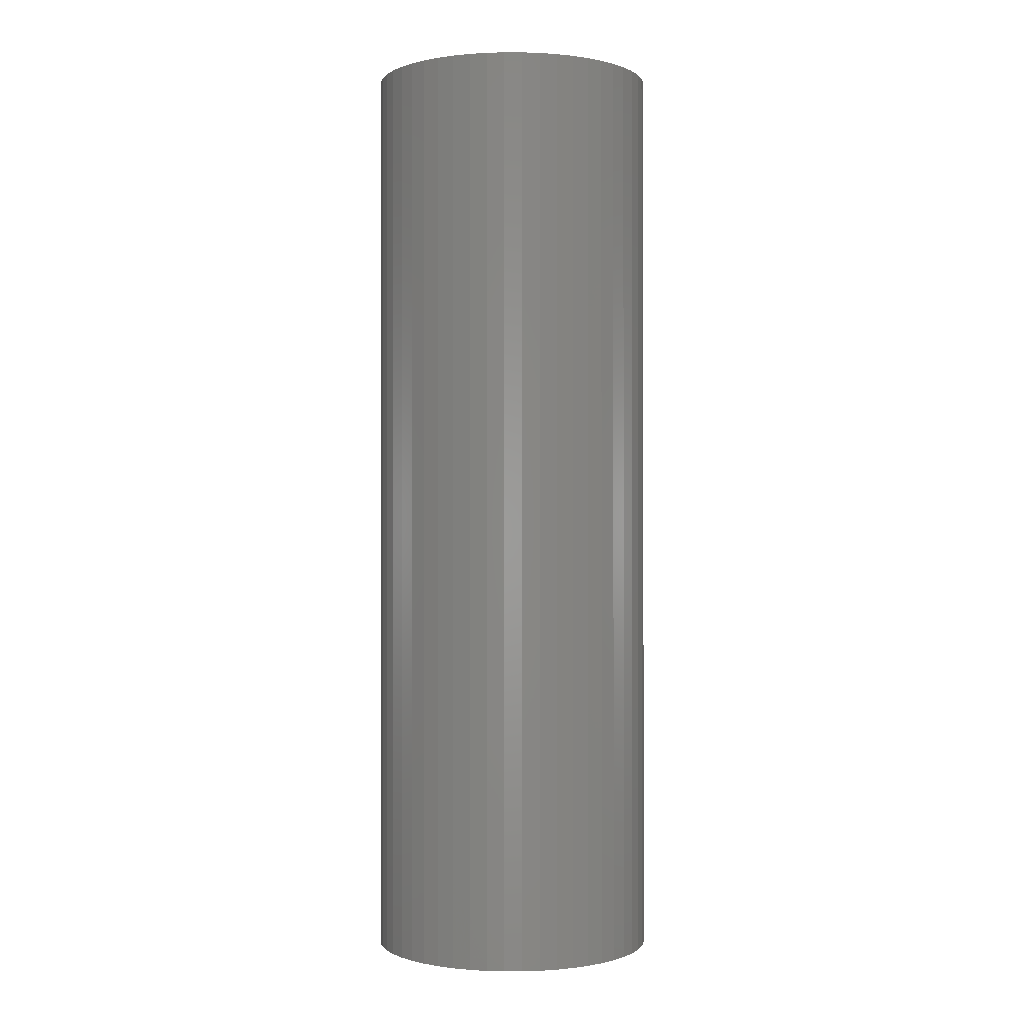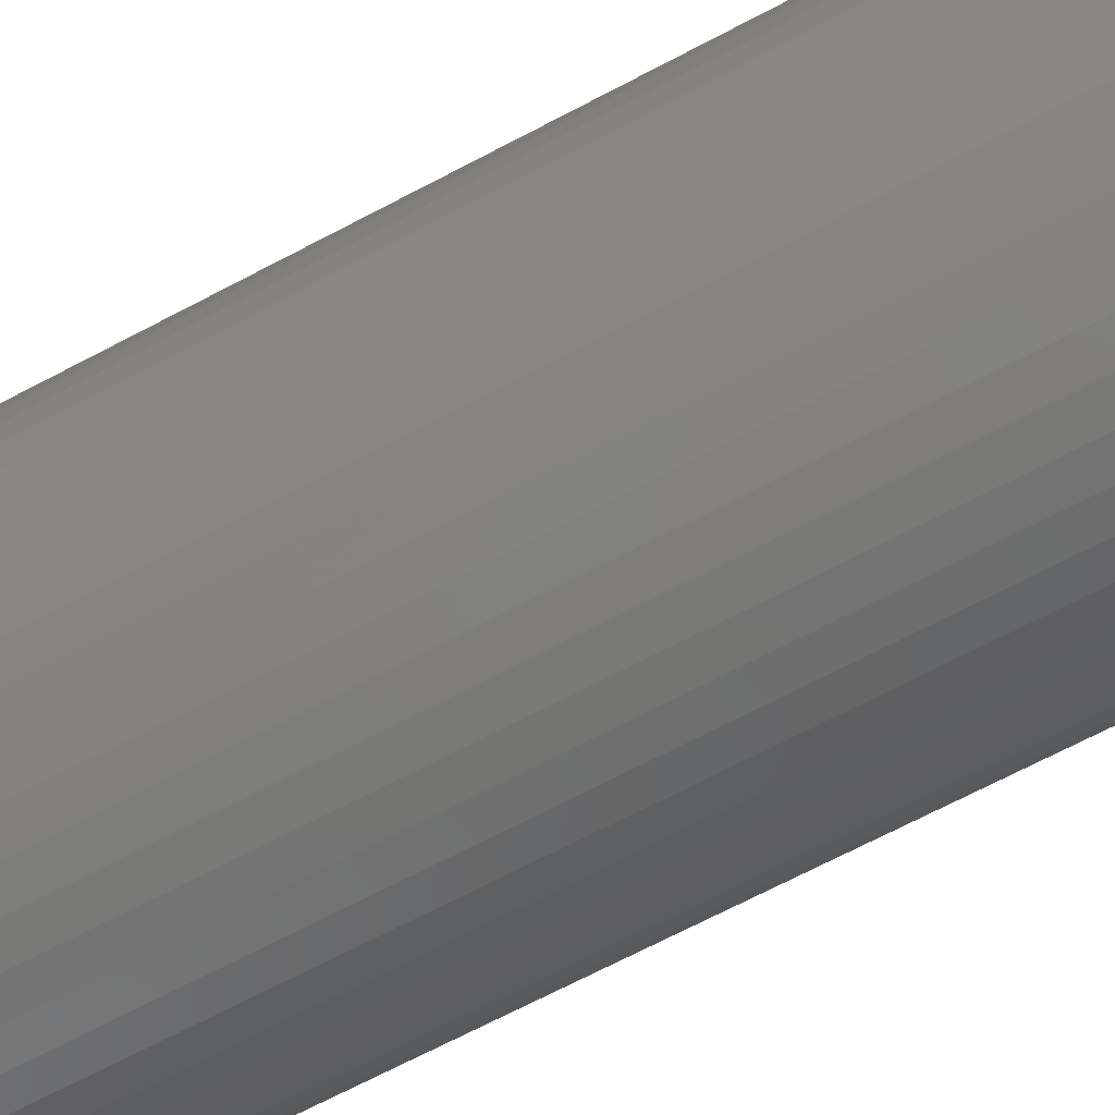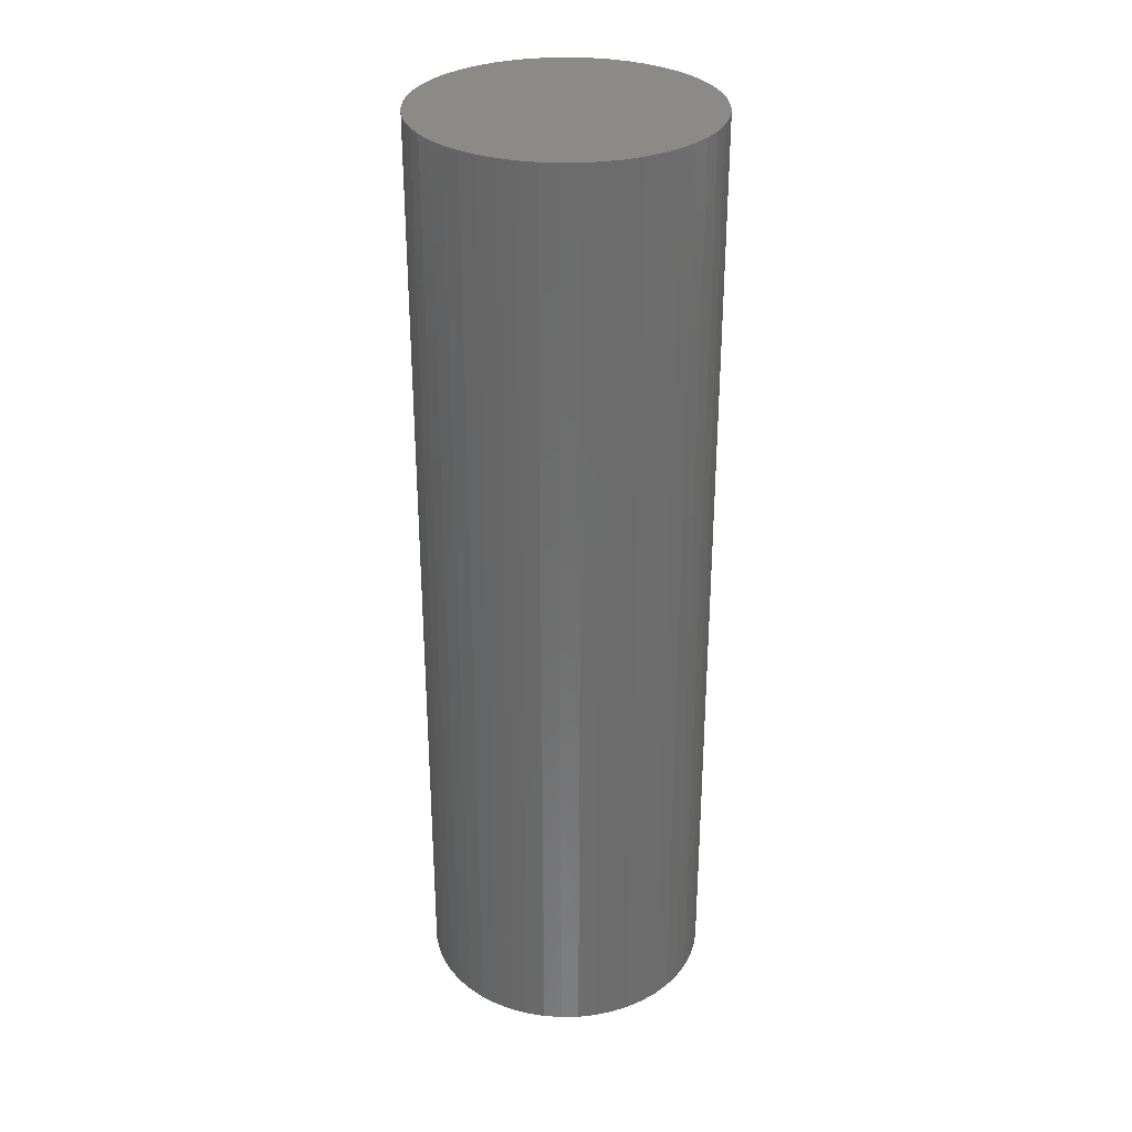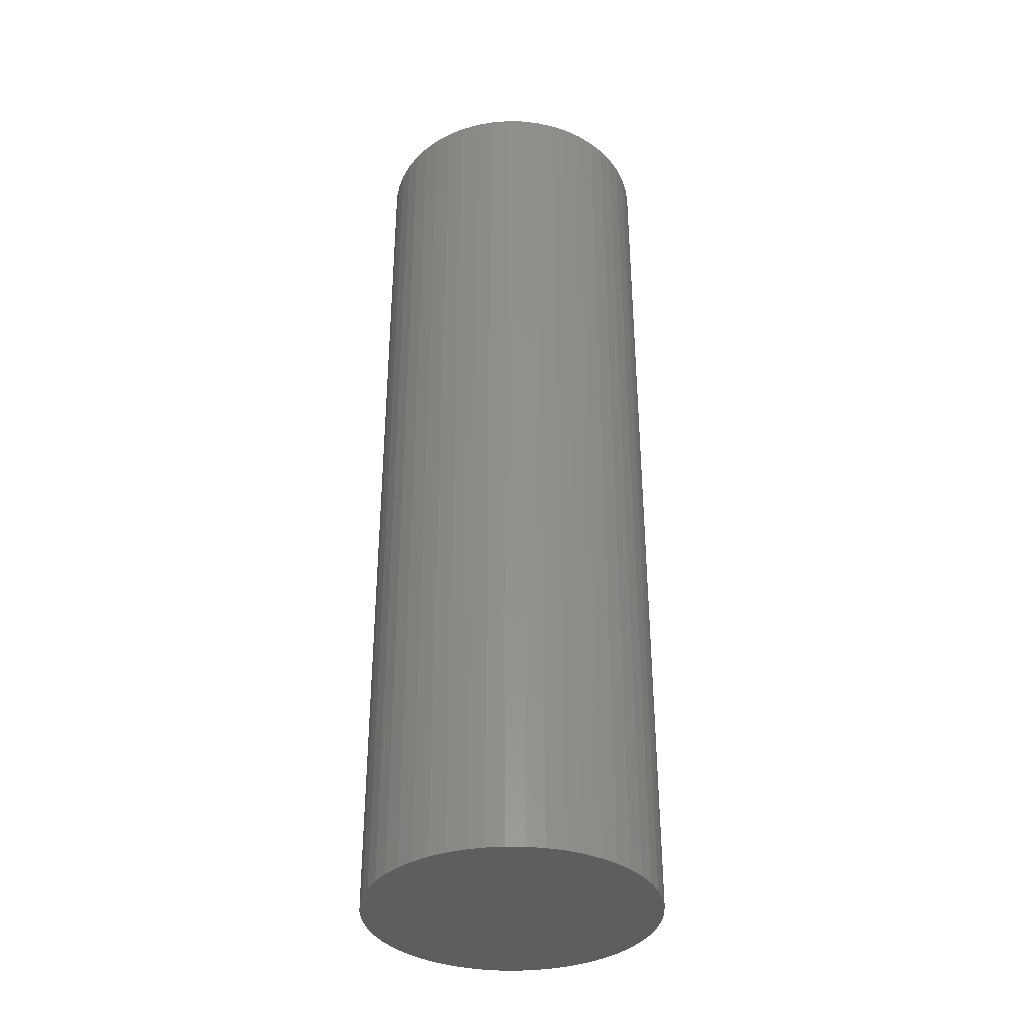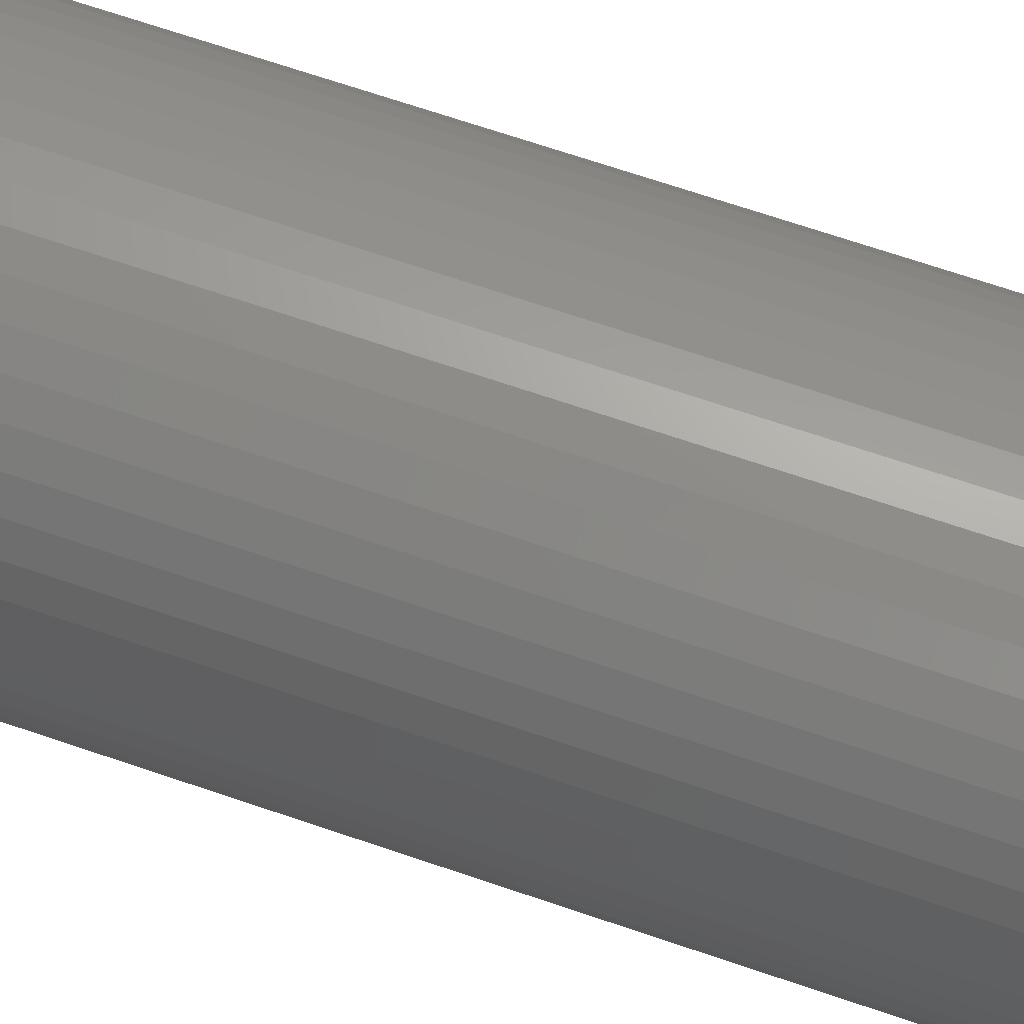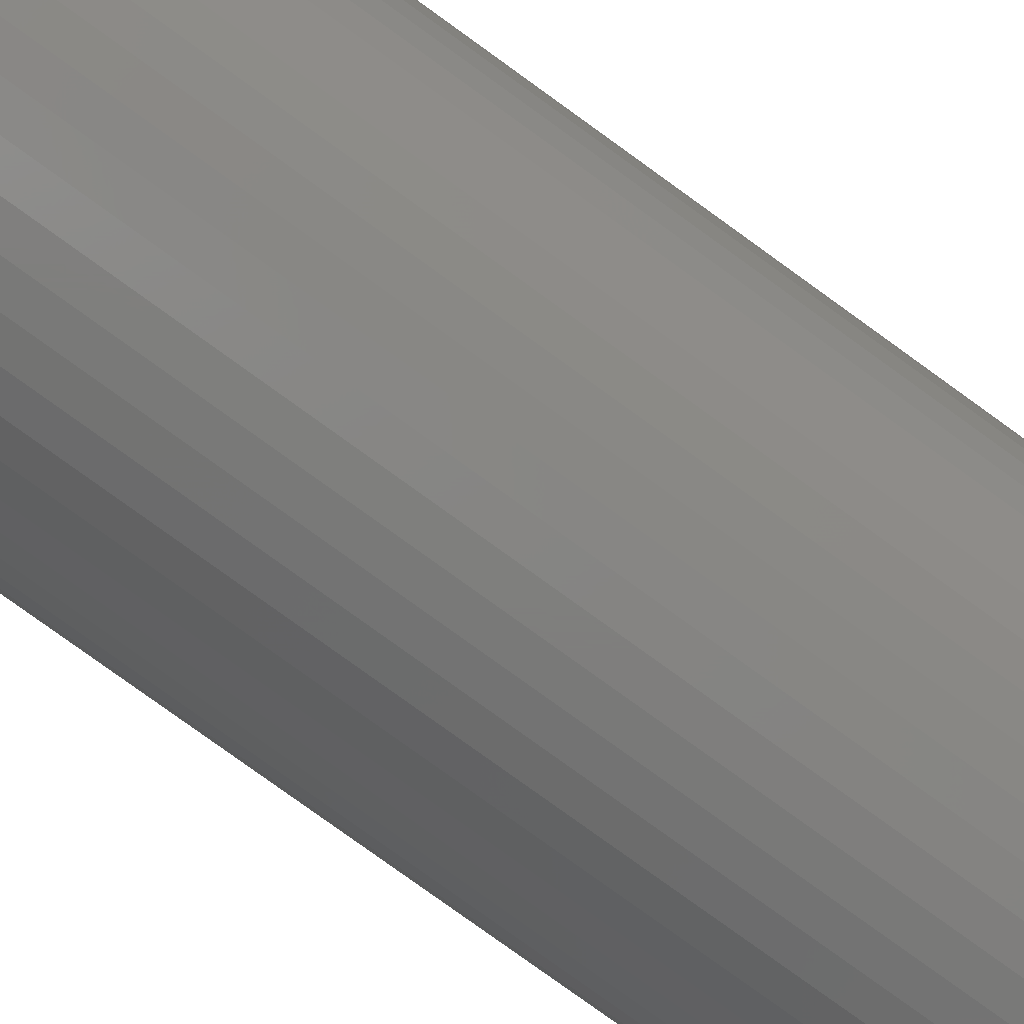
<metadata>
{"format":"stl","ext":"stl","renderer":"f3d","projection":"perspective","resolution":1024,"background":"white","views":[{"elev":-0.3,"azim":157.9,"up":"+Z"},{"elev":-65.8,"azim":-61.6,"up":"+Y"},{"elev":31.1,"azim":-8.8,"up":"+Z"},{"elev":-35.9,"azim":34.9,"up":"+Z"},{"elev":67.1,"azim":-70.9,"up":"+Y"},{"elev":-78.7,"azim":-125.9,"up":"+Y"}]}
</metadata>
<code>
# stl→obj: 100 verts, 196 faces
v 3.85 0 12.5
v 3.82 0.4825 -12.5
v 3.82 0.4825 12.5
v 3.85 0 -12.5
v -3.85 0 -12.5
v -3.82 0.4825 12.5
v -3.82 0.4825 -12.5
v -3.85 0 12.5
v 0.2417 3.842 -12.5
v -0.2417 3.842 12.5
v 0.2417 3.842 12.5
v -0.2417 3.842 -12.5
v 3.82 -0.4825 -12.5
v 3.729 -0.9575 -12.5
v 3.729 0.9575 -12.5
v 3.58 -1.417 -12.5
v 3.58 1.417 -12.5
v 3.374 -1.855 -12.5
v 3.374 1.855 -12.5
v 3.115 -2.263 -12.5
v 3.115 2.263 -12.5
v 2.807 -2.636 -12.5
v 2.807 2.636 -12.5
v 2.454 -2.966 -12.5
v 2.454 2.966 -12.5
v 2.063 -3.251 -12.5
v 2.063 3.251 -12.5
v 1.639 -3.484 -12.5
v 1.639 3.484 -12.5
v 1.19 -3.662 -12.5
v 1.19 3.662 -12.5
v 0.7214 -3.782 -12.5
v 0.7214 3.782 -12.5
v 0.2417 -3.842 -12.5
v -0.2417 -3.842 -12.5
v -0.7214 -3.782 -12.5
v -0.7214 3.782 -12.5
v -1.19 -3.662 -12.5
v -1.19 3.662 -12.5
v -1.639 -3.484 -12.5
v -1.639 3.484 -12.5
v -2.063 -3.251 -12.5
v -2.063 3.251 -12.5
v -2.454 -2.966 -12.5
v -2.454 2.966 -12.5
v -2.807 -2.636 -12.5
v -2.807 2.636 -12.5
v -3.115 -2.263 -12.5
v -3.115 2.263 -12.5
v -3.374 -1.855 -12.5
v -3.374 1.855 -12.5
v -3.58 -1.417 -12.5
v -3.58 1.417 -12.5
v -3.729 -0.9575 -12.5
v -3.729 0.9575 -12.5
v -3.82 -0.4825 -12.5
v 3.82 -0.4825 12.5
v 3.729 0.9575 12.5
v 3.729 -0.9575 12.5
v 3.58 1.417 12.5
v 3.58 -1.417 12.5
v 3.374 1.855 12.5
v 3.374 -1.855 12.5
v 3.115 2.263 12.5
v 3.115 -2.263 12.5
v 2.807 2.636 12.5
v 2.807 -2.636 12.5
v 2.454 2.966 12.5
v 2.454 -2.966 12.5
v 2.063 3.251 12.5
v 2.063 -3.251 12.5
v 1.639 3.484 12.5
v 1.639 -3.484 12.5
v 1.19 3.662 12.5
v 1.19 -3.662 12.5
v 0.7214 3.782 12.5
v 0.7214 -3.782 12.5
v 0.2417 -3.842 12.5
v -0.2417 -3.842 12.5
v -0.7214 3.782 12.5
v -0.7214 -3.782 12.5
v -1.19 3.662 12.5
v -1.19 -3.662 12.5
v -1.639 3.484 12.5
v -1.639 -3.484 12.5
v -2.063 3.251 12.5
v -2.063 -3.251 12.5
v -2.454 2.966 12.5
v -2.454 -2.966 12.5
v -2.807 2.636 12.5
v -2.807 -2.636 12.5
v -3.115 2.263 12.5
v -3.115 -2.263 12.5
v -3.374 1.855 12.5
v -3.374 -1.855 12.5
v -3.58 1.417 12.5
v -3.58 -1.417 12.5
v -3.729 0.9575 12.5
v -3.729 -0.9575 12.5
v -3.82 -0.4825 12.5
f 1 2 3
f 2 1 4
f 5 6 7
f 6 5 8
f 9 10 11
f 10 9 12
f 13 2 4
f 14 2 13
f 14 15 2
f 16 15 14
f 16 17 15
f 18 17 16
f 18 19 17
f 20 19 18
f 20 21 19
f 22 21 20
f 22 23 21
f 24 23 22
f 24 25 23
f 26 25 24
f 26 27 25
f 28 27 26
f 28 29 27
f 30 29 28
f 30 31 29
f 32 31 30
f 32 33 31
f 34 33 32
f 34 9 33
f 35 9 34
f 35 12 9
f 36 12 35
f 36 37 12
f 38 37 36
f 38 39 37
f 40 39 38
f 40 41 39
f 42 41 40
f 42 43 41
f 44 43 42
f 44 45 43
f 46 45 44
f 46 47 45
f 48 47 46
f 48 49 47
f 50 49 48
f 50 51 49
f 52 51 50
f 52 53 51
f 54 53 52
f 54 55 53
f 56 55 54
f 56 7 55
f 7 56 5
f 3 57 1
f 58 57 3
f 58 59 57
f 60 59 58
f 60 61 59
f 62 61 60
f 62 63 61
f 64 63 62
f 64 65 63
f 66 65 64
f 66 67 65
f 68 67 66
f 68 69 67
f 70 69 68
f 70 71 69
f 72 71 70
f 72 73 71
f 74 73 72
f 74 75 73
f 76 75 74
f 76 77 75
f 11 77 76
f 11 78 77
f 10 78 11
f 10 79 78
f 80 79 10
f 80 81 79
f 82 81 80
f 82 83 81
f 84 83 82
f 84 85 83
f 86 85 84
f 86 87 85
f 88 87 86
f 88 89 87
f 90 89 88
f 90 91 89
f 92 91 90
f 92 93 91
f 94 93 92
f 94 95 93
f 96 95 94
f 96 97 95
f 98 97 96
f 98 99 97
f 6 99 98
f 6 100 99
f 100 6 8
f 45 90 88
f 90 45 47
f 60 19 62
f 19 60 17
f 29 74 72
f 74 29 31
f 25 70 68
f 70 25 27
f 53 94 51
f 94 53 96
f 55 96 53
f 96 55 98
f 41 86 84
f 86 41 43
f 37 82 80
f 82 37 39
f 61 14 59
f 14 61 16
f 3 15 58
f 15 3 2
f 23 68 66
f 68 23 25
f 62 21 64
f 21 62 19
f 31 76 74
f 76 31 33
f 49 90 47
f 90 49 92
f 39 84 82
f 84 39 41
f 12 80 10
f 80 12 37
f 57 4 1
f 4 57 13
f 46 89 91
f 89 46 44
f 50 97 52
f 97 50 95
f 52 99 54
f 99 52 97
f 48 95 50
f 95 48 93
f 35 78 79
f 78 35 34
f 28 71 73
f 71 28 26
f 24 67 69
f 67 24 22
f 63 16 61
f 16 63 18
f 65 18 63
f 18 65 20
f 58 17 60
f 17 58 15
f 64 23 66
f 23 64 21
f 33 11 76
f 11 33 9
f 27 72 70
f 72 27 29
f 51 92 49
f 92 51 94
f 7 98 55
f 98 7 6
f 43 88 86
f 88 43 45
f 59 13 57
f 13 59 14
f 40 83 85
f 83 40 38
f 46 93 48
f 93 46 91
f 56 8 5
f 8 56 100
f 30 73 75
f 73 30 28
f 32 75 77
f 75 32 30
f 34 77 78
f 77 34 32
f 67 20 65
f 20 67 22
f 36 79 81
f 79 36 35
f 42 85 87
f 85 42 40
f 54 100 56
f 100 54 99
f 26 69 71
f 69 26 24
f 38 81 83
f 81 38 36
f 44 87 89
f 87 44 42

</code>
